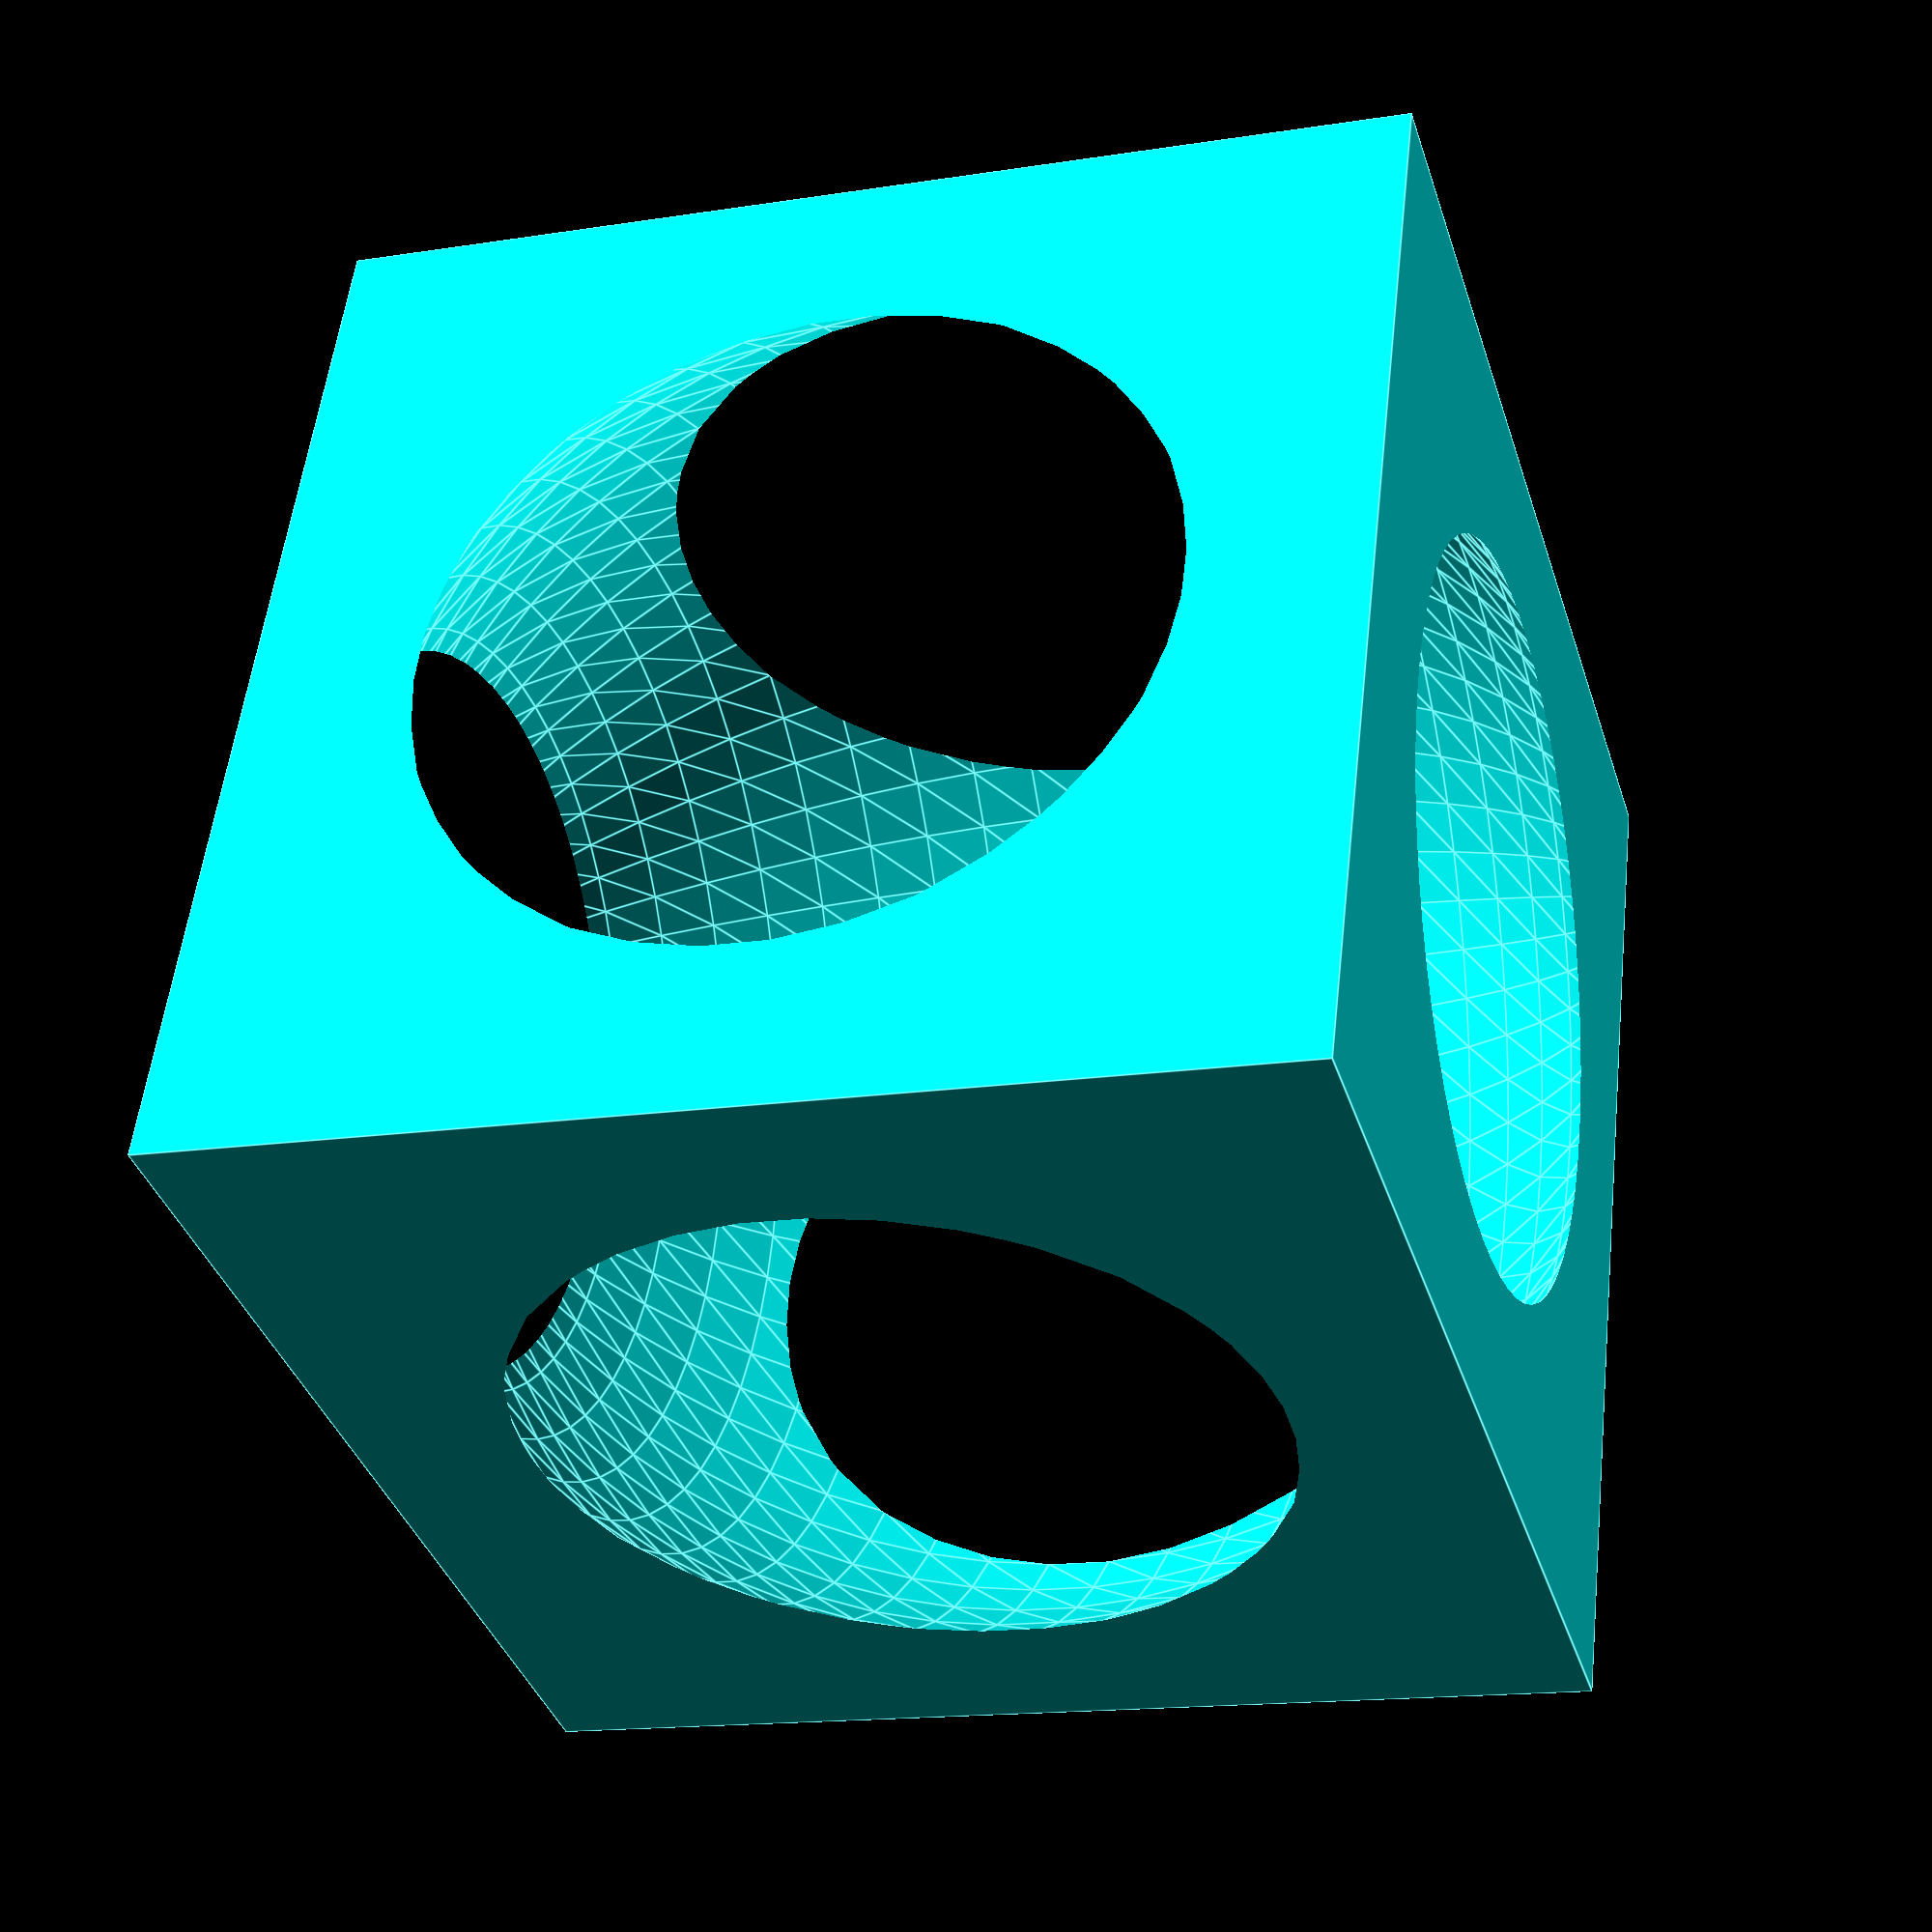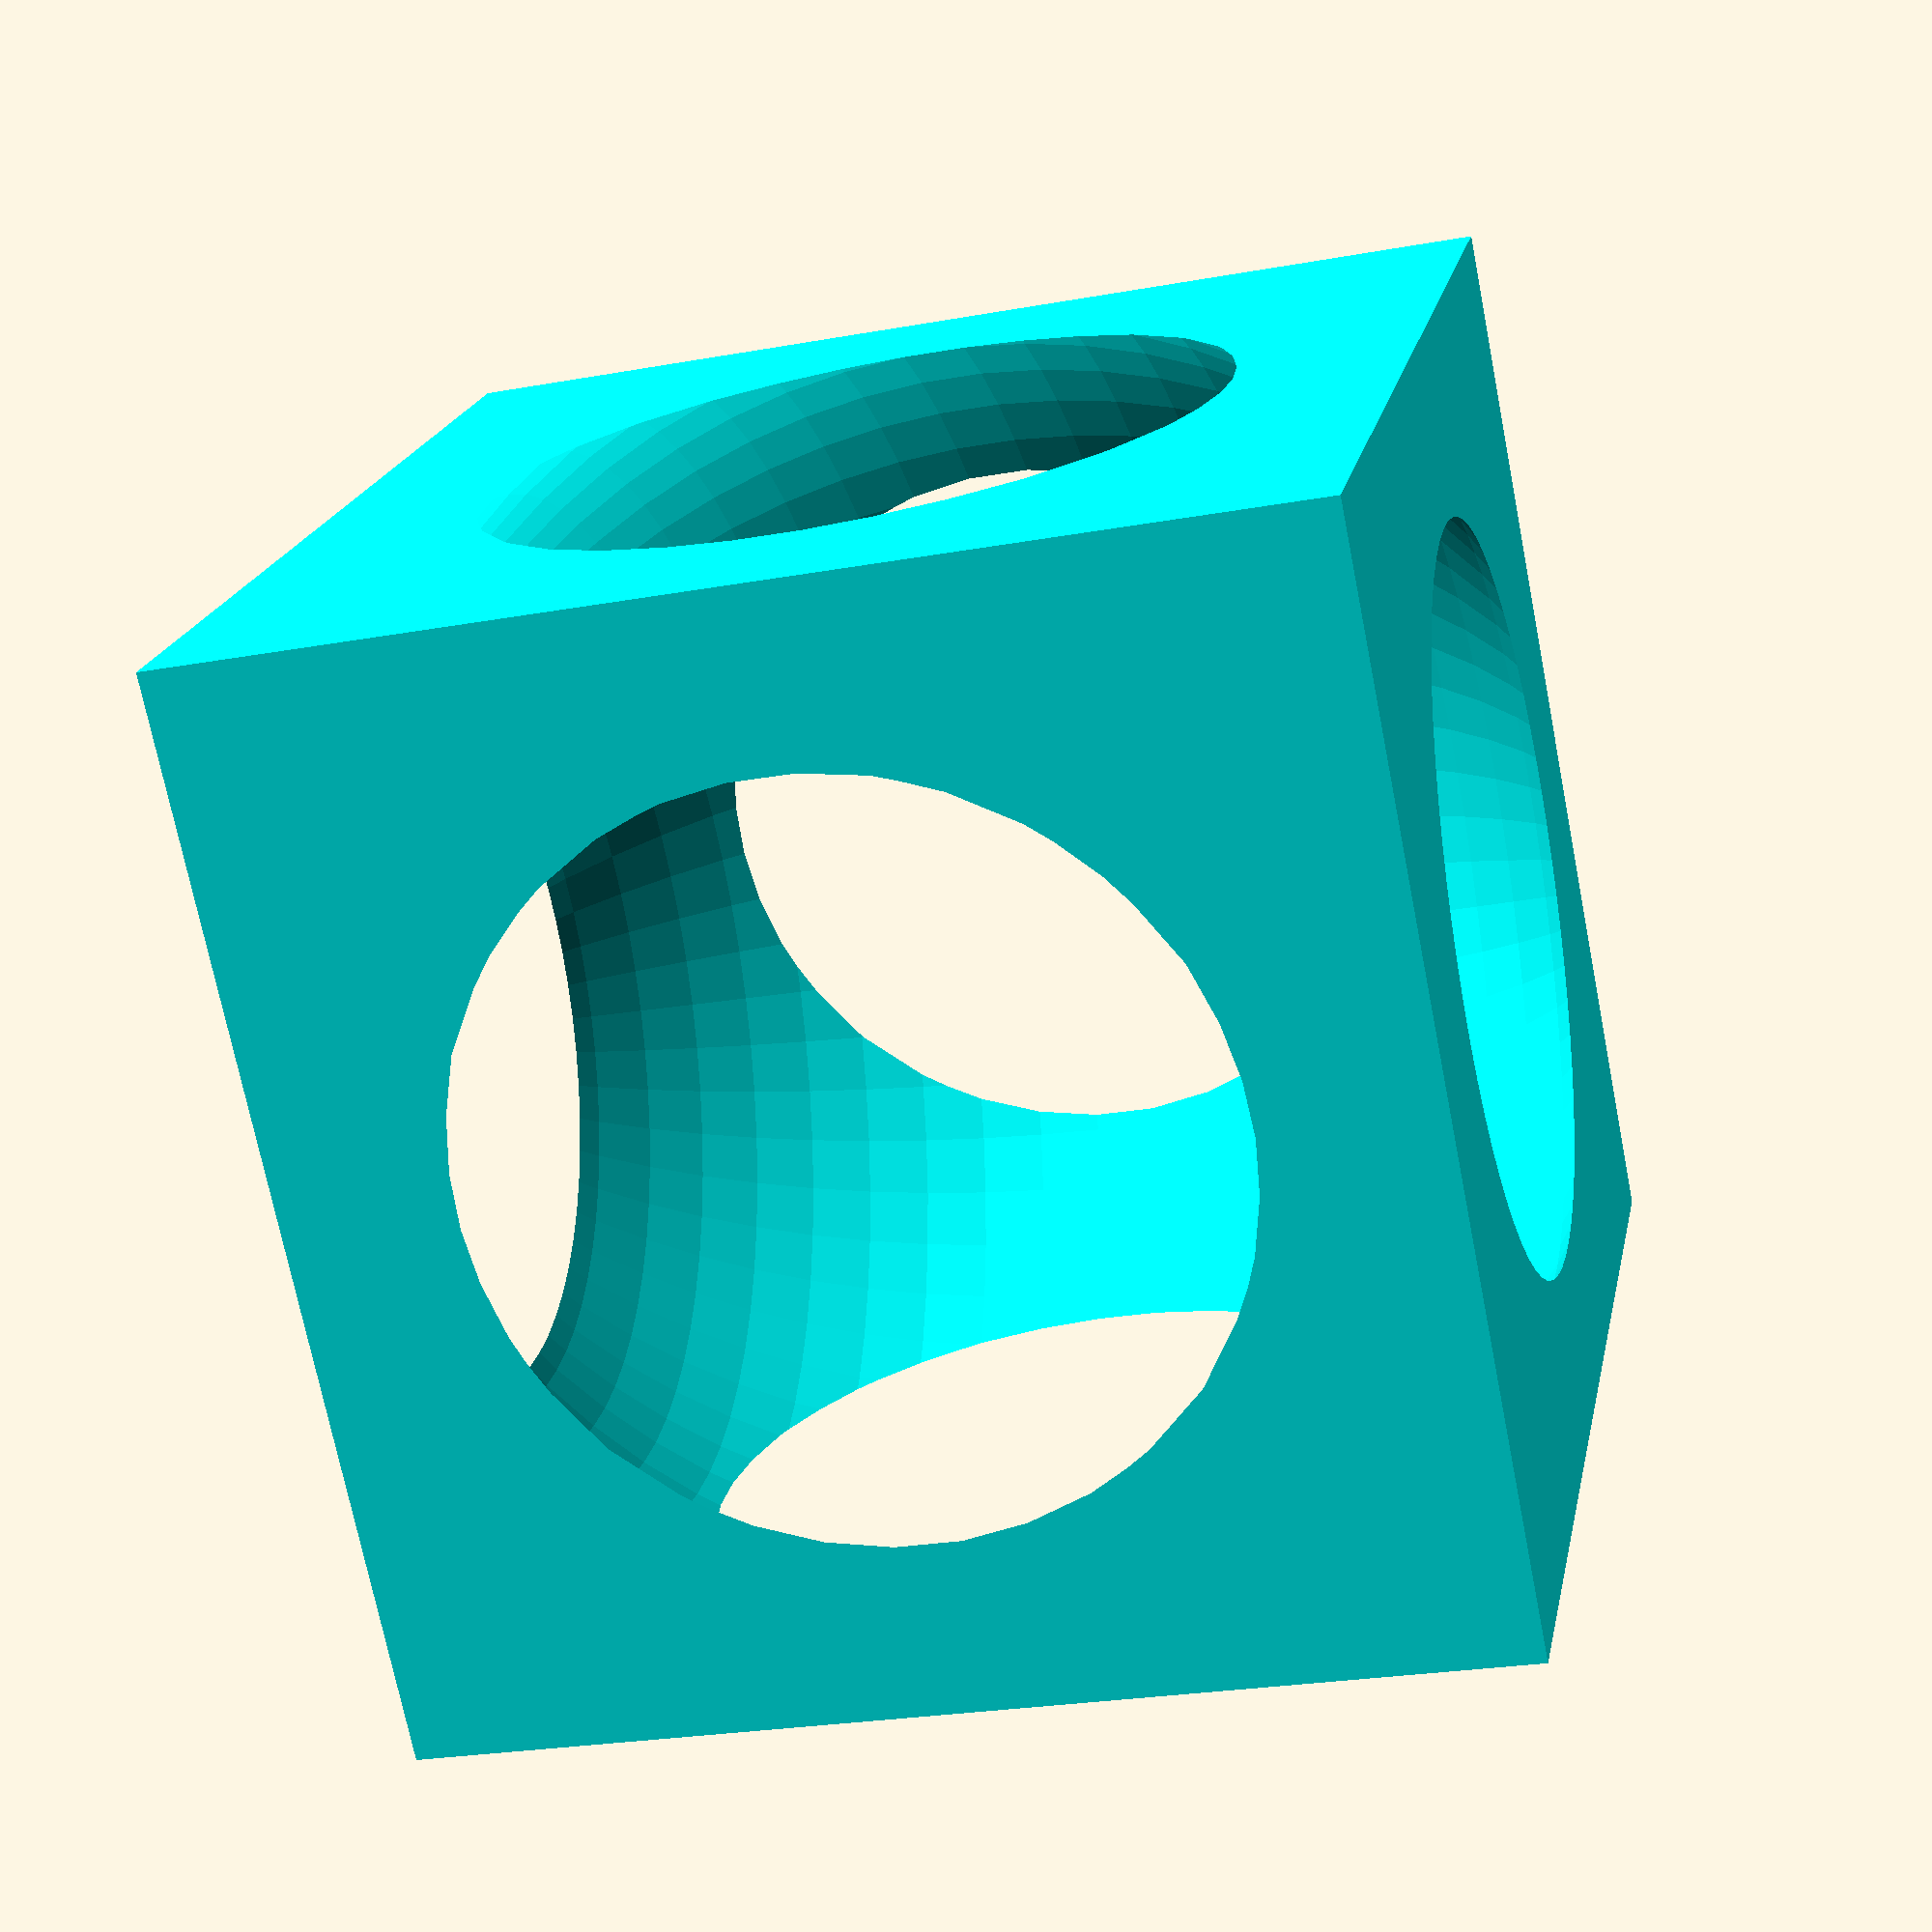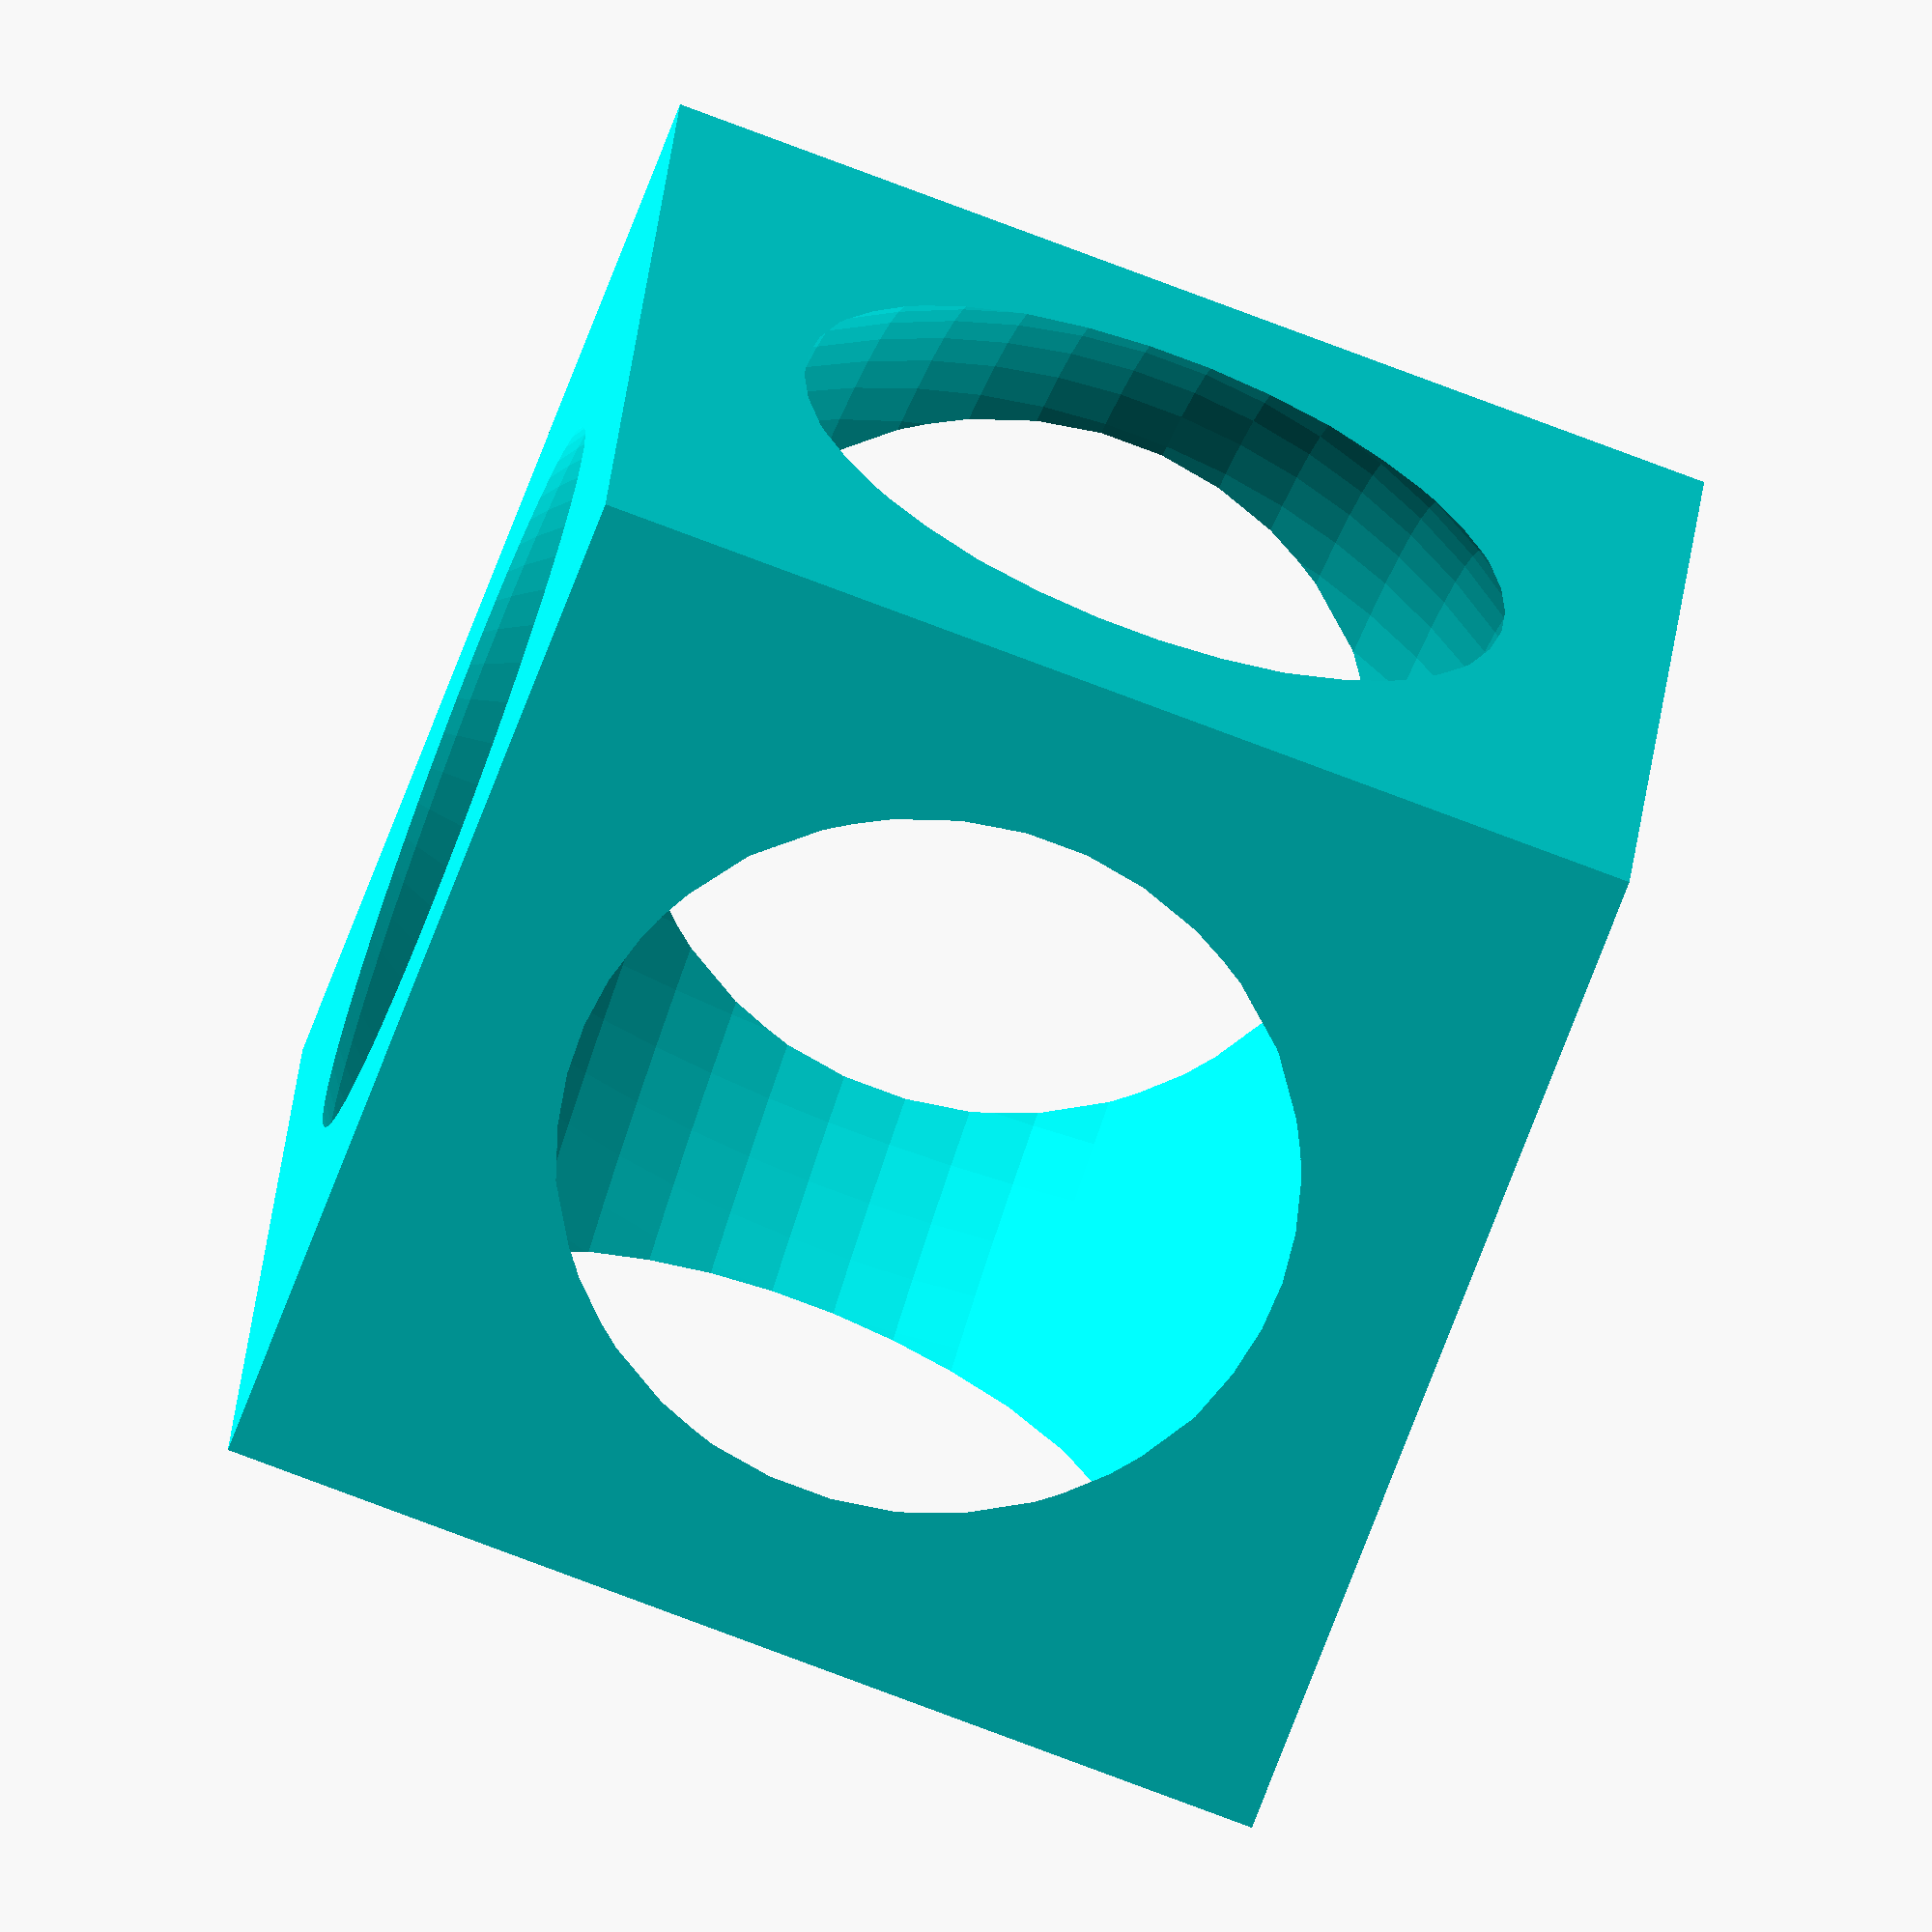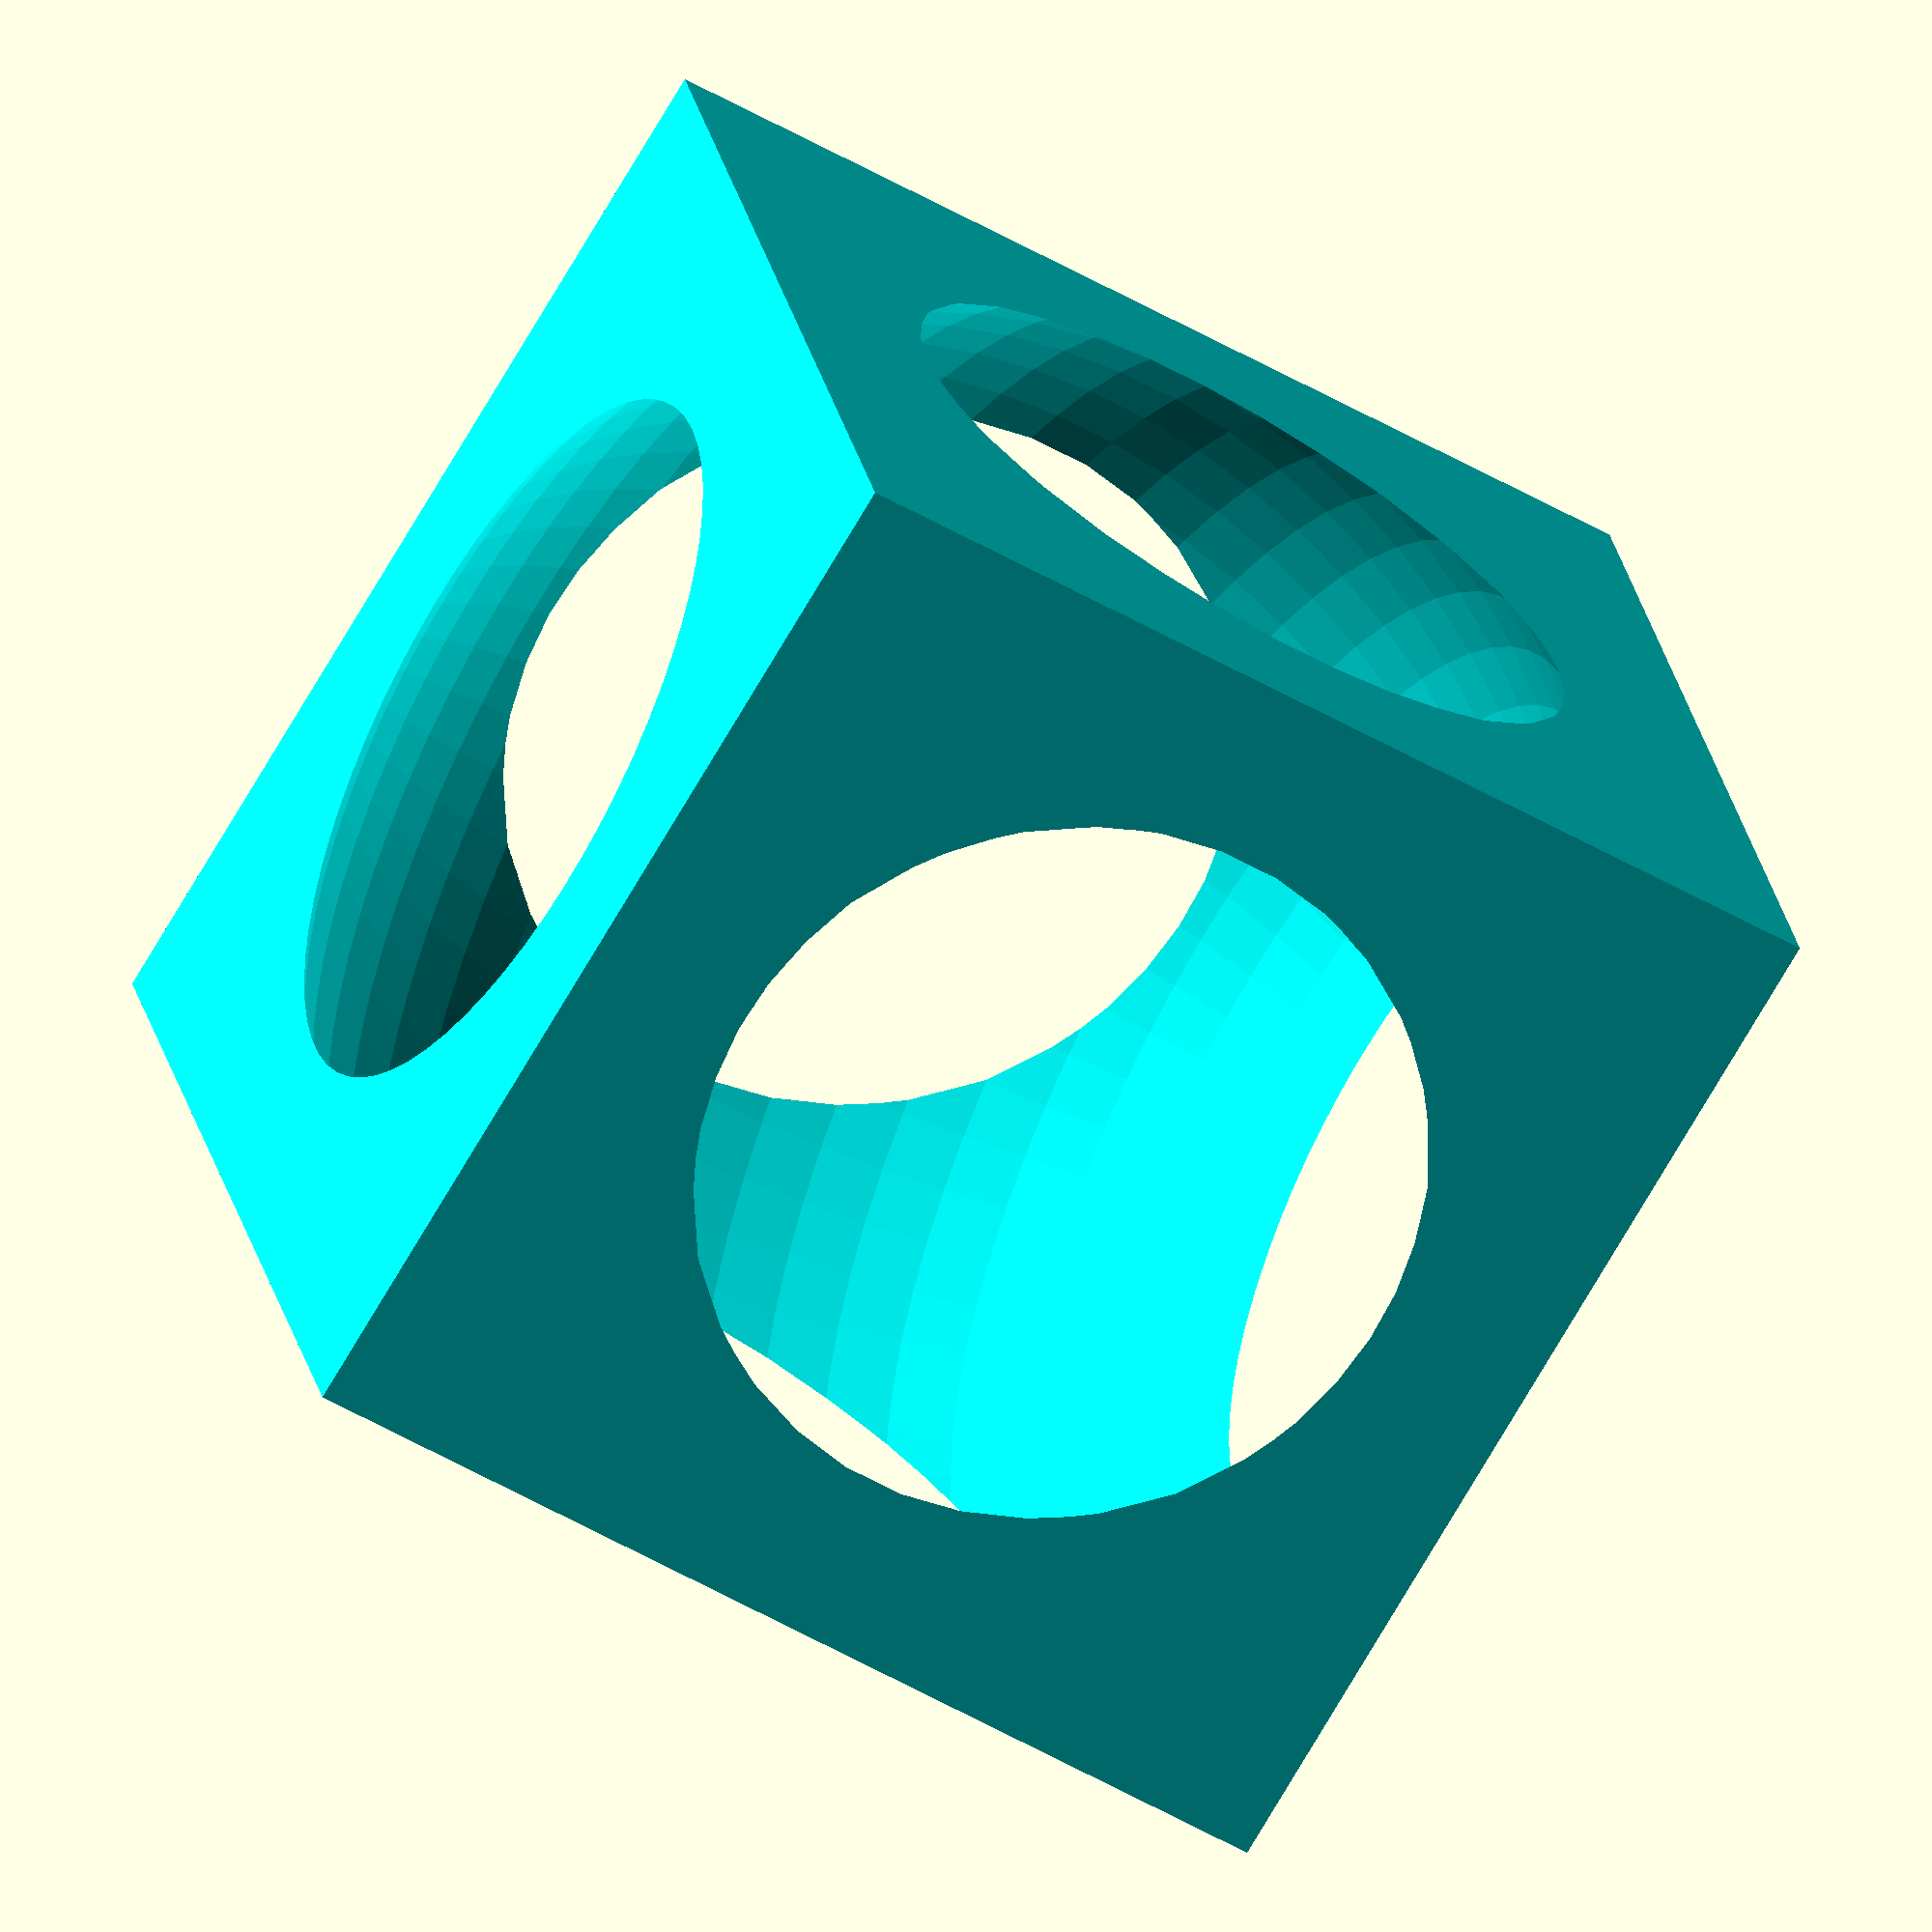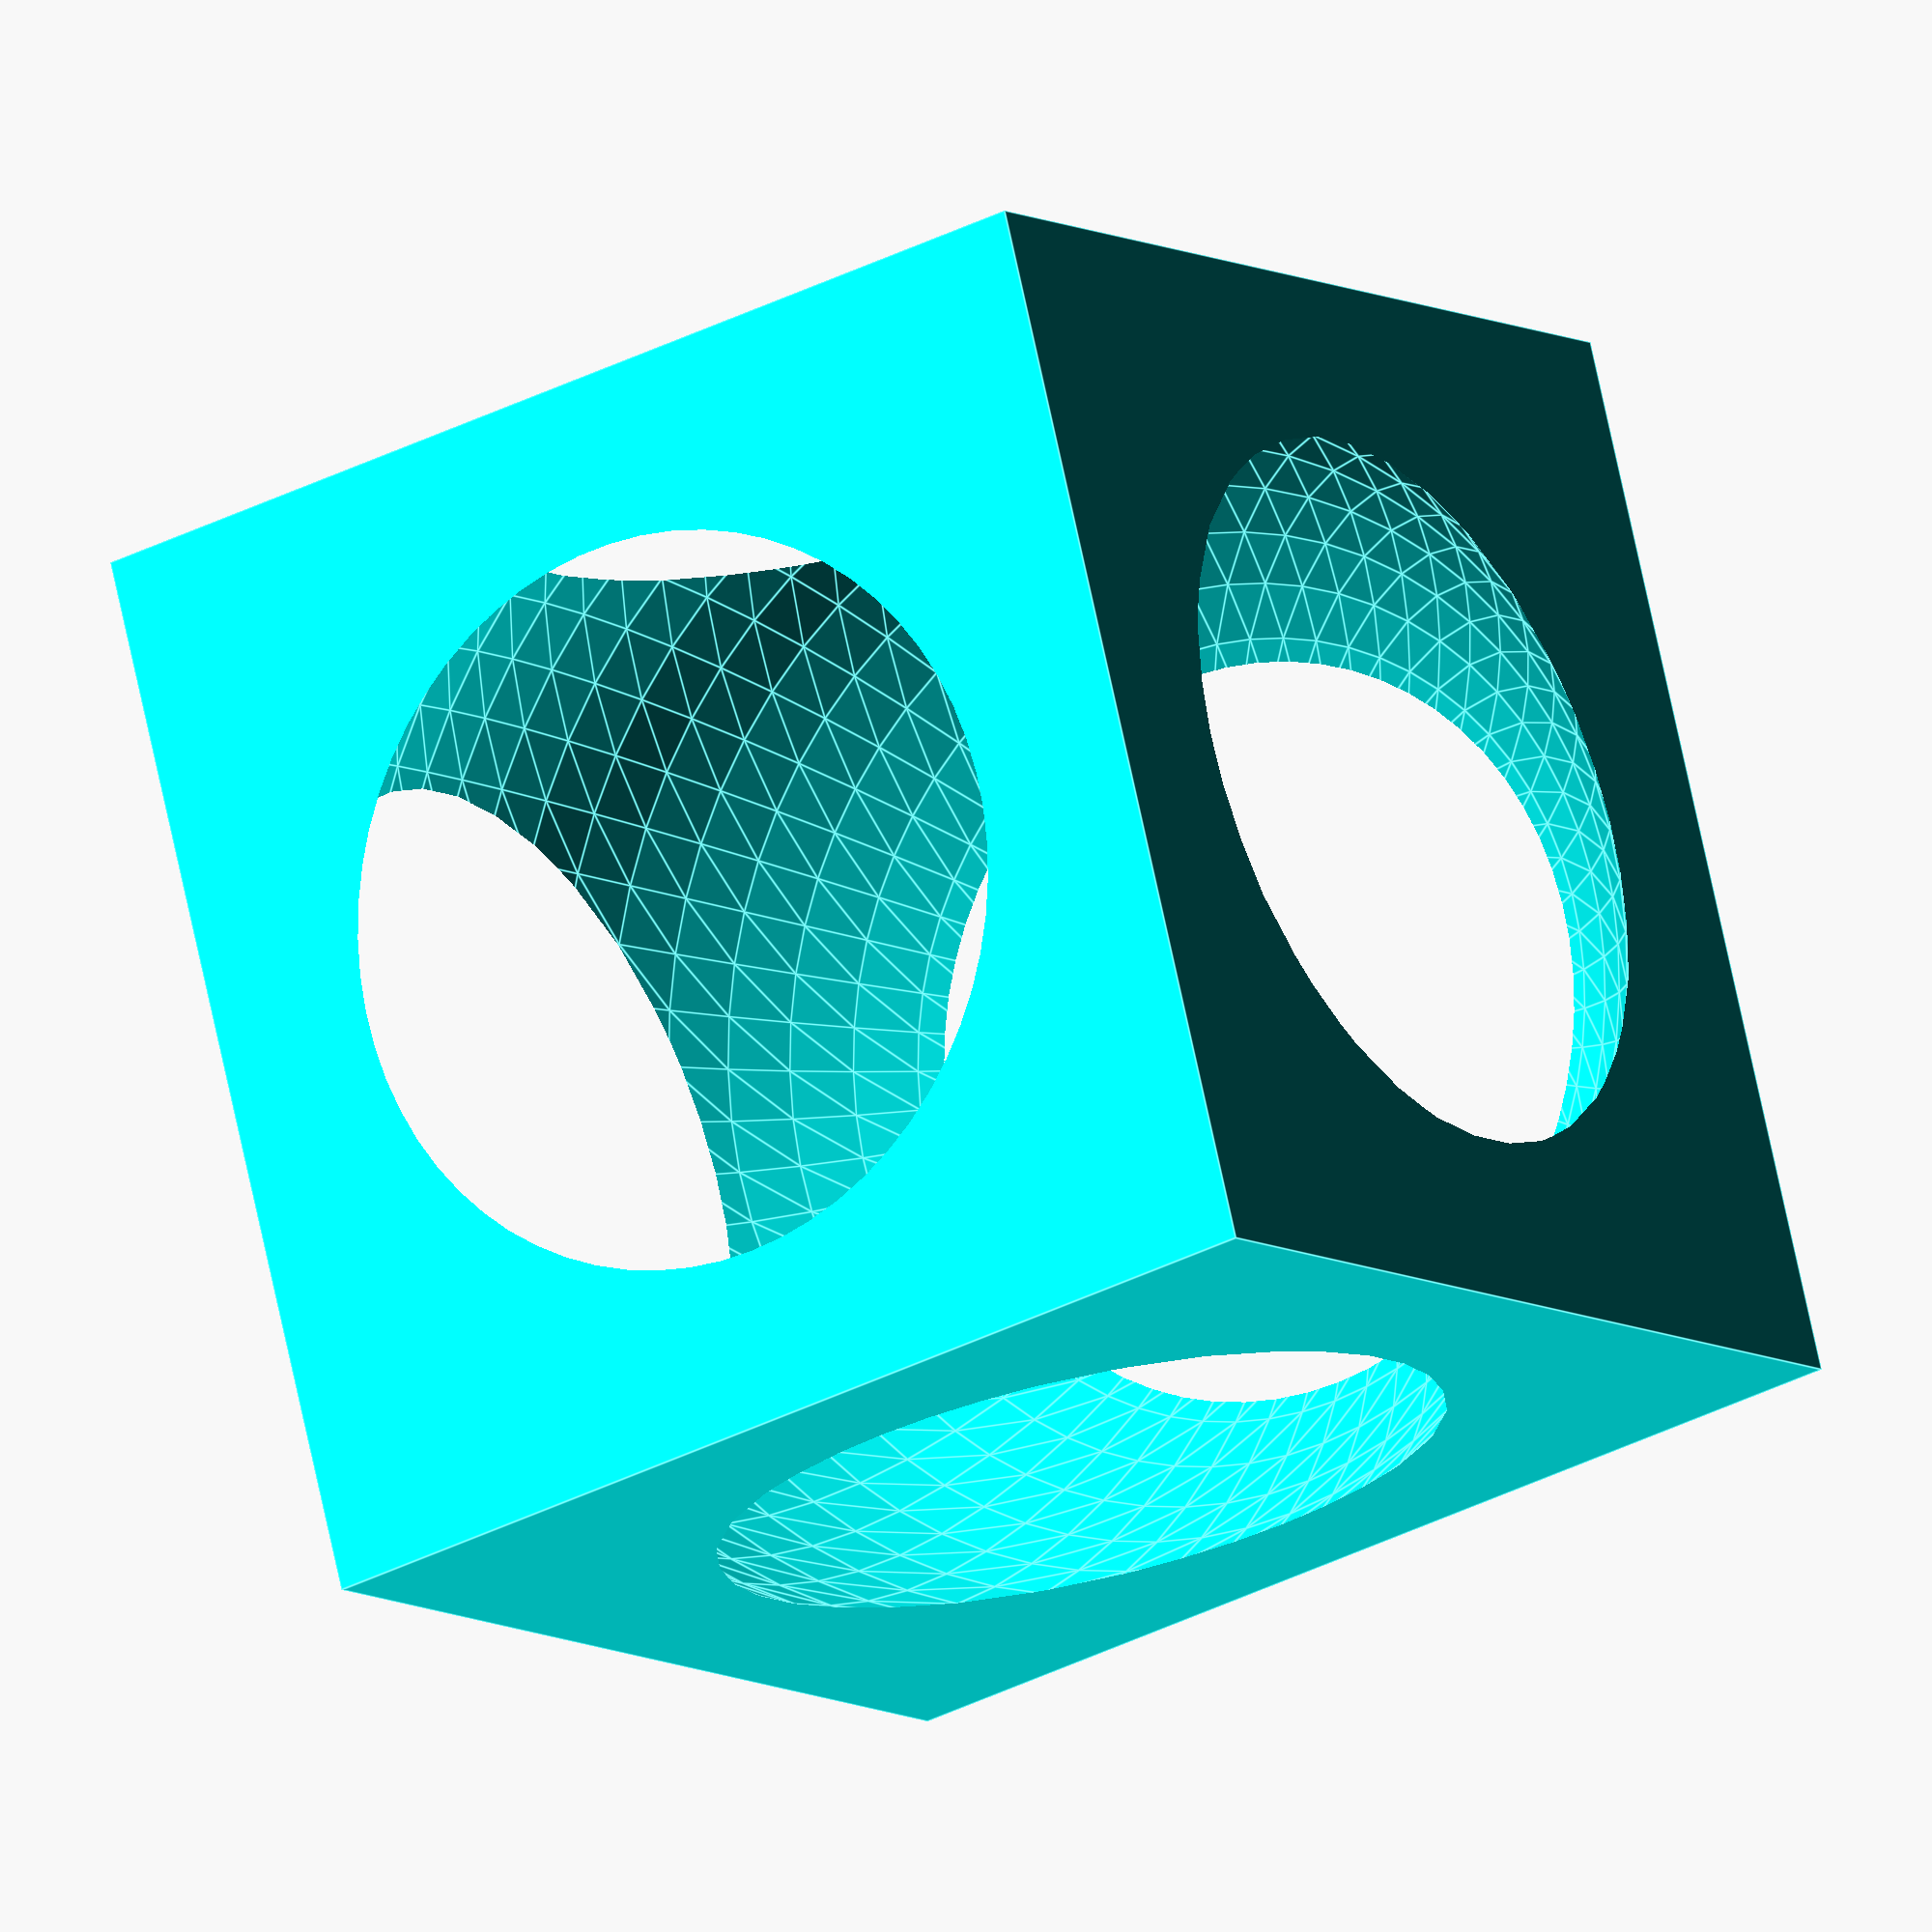
<openscad>
// Notes from openSCAD examples
// documentation: https://www.openscad.org/documentation.html
// cheatsheet: https://www.openscad.org/cheatsheet/index.html

// Global resolution
$fs = 0.1;  // Don't generate smaller facets than 0.1 mm
$fa = 5;    // Don't generate larger angles than 5 degrees

// Global variable
debug = true;

// act on children
//module Setup(col, rot, trans, s) {
//    color(col)
//        rotate(rot)
//            translate(trans)
//                scale(s)
//                    children();
//}

// union (cube || sphere)
//module union_cs() {
//    union() {
//        cube(1.5, center=true);
//        sphere(1.0);
//    }
//}
// Setup("Lime", [0,0,0], [30,0,0], 10.0) union_cs();

// union of 3 objects
//module union_3() {
//    // inner module
//    module xObj() cylinder(h=2.0, r=0.5, center=true);
//    union() {
//        rotate([0,90,0]) #xObj(); //highlight
//        rotate([90,0,0]) xObj();
//        rotate([0,0,90]) xObj();
//    }
//}
// Setup("Cyan", [0,0,0], [60,0,0], 10.0) union_3();

// intersection (cube && sphere)
//module intersection_cs() {
//    intersection() {
//        cube(1.5, center=true);
//        sphere(1.0);
//    }
//}
// color("Red") rotate([0,0,90]) translate([30,0,0]) scale(10.0) intersection_cs();

// difference (cube && !sphere)
module difference_cs() {
    difference() {
        cube(1.65, center=true);
        sphere(1.0);
    }
}
color("Cyan") rotate([0,0,0]) translate([0,0,1.65/2]) scale(1.0) difference_cs();

// linear extrude text
//module tallText(letter, size=1) {
//    linear_extrude(height=size, convexity=4)
//    text(letter, 
//         size=size,
//         font="Bitstream Vera Sans",
//         halign="center",
//         valign="center");
//}
// translate([30,30,0]) tallText("Phil", 10);

// linear extrude with twist and scale
//module twistExtrude(size=1, twist=90, scale=1) {
//    linear_extrude(height = 2.0*size, twist = twist, scale = 0, 
//                   center = true, slices = 200)
//    square([1.0*size, 0.5*size], center = true);
//}
// color("red") translate([30, 60, 0]) twistExtrude(20);

// rotational extrude
//module rotateExtrude(size=1) {
//    rotate_extrude(angle=180, $fn = 80)
//    polygon( points=[[0,0],[8,4],[4,8],[4,12],[12,16],[0,20]] );
//}
// color("red") translate([0, -30, 0]) rotateExtrude(10);

// projection
// translate([30, -30, 0]) projection() rotateExtrude(10);

// recursive function with echo
//function f4(x) = echo("f4: ", x = x)
//                 let(y = x == 1 ? 1 : x * f4(x - 1))
//                 echo("f4: ", y = y)
//                 y;
// r4 = f4(5);

// line function
function f(x) = 0.5 * x + 1;
//color("red")
//    for (a = [ -100 : 5 : 100 ])
//        translate([a, f(a), 0]) cube(2, center = true);

// parabolic function
//function g(x) = [ 5 * x + 20, f(x) * f(x) - 50, 0 ];
//color("green")
//    for (a = [ -200 : 10 : 200 ])
//        translate(g(a / 8)) sphere(1);

// list comprehension and array indexing
//module ngon(num, radii) {
//    polygon([for (i=[0:num-1], a=i*360/num, r=radii[i%len(radii)]) [ r*cos(a), r*sin(a) ]]);
//}
//translate([-30, -30, 0]) linear_extrude(height = 22.0) ngon(6, [10, 8]);

// intersection for loop
//translate([-30, 60, 0])
//intersection_for(n = [1 : 6])
//{
//    rotate([0, 0, n * 60])
//    {
//        translate([5,0,0])
//        sphere(r=12);
//    }
//}

// cross products
//echo("x cross y:", cross([1,0,0], [0,1,0]));

// conditional assignment
//function size(name) = 
//    (name == "S") ? 1:
//    (name == "M") ? 5:
//    (name == "L") ? 10:0;
//echo("S:", size("S"));
//echo("M:", size("M"));
//echo("L:", size("L"));
//echo("x:", size("x"));

// The $fn parameter will influence all objects inside this module
// It can, optionally, be overridden when instantiating the module
//module Logo(size=1, $fn=100) {
//    // Temporary variables
//    hole = size/2;
//    cylinderHeight = size * 1.25;
//
//    // One positive object (sphere) and three negative objects (cylinders)
//    difference() {
//        sphere(d=size);
//        
//        cylinder(d=hole, h=cylinderHeight, center=true);
//        // The '#' operator highlights the object
//        #rotate([90, 0, 0]) cylinder(d=hole, h=cylinderHeight, center=true);
//        rotate([0, 90, 0]) cylinder(d=hole, h=cylinderHeight, center=true);
//    }
//}
//color("White") translate([-60,0,0]) Logo(20);



</openscad>
<views>
elev=15.6 azim=21.1 roll=288.2 proj=p view=edges
elev=205.9 azim=134.8 roll=74.0 proj=p view=wireframe
elev=259.0 azim=168.8 roll=290.6 proj=o view=solid
elev=231.2 azim=161.0 roll=122.3 proj=o view=solid
elev=8.2 azim=75.5 roll=32.4 proj=o view=edges
</views>
